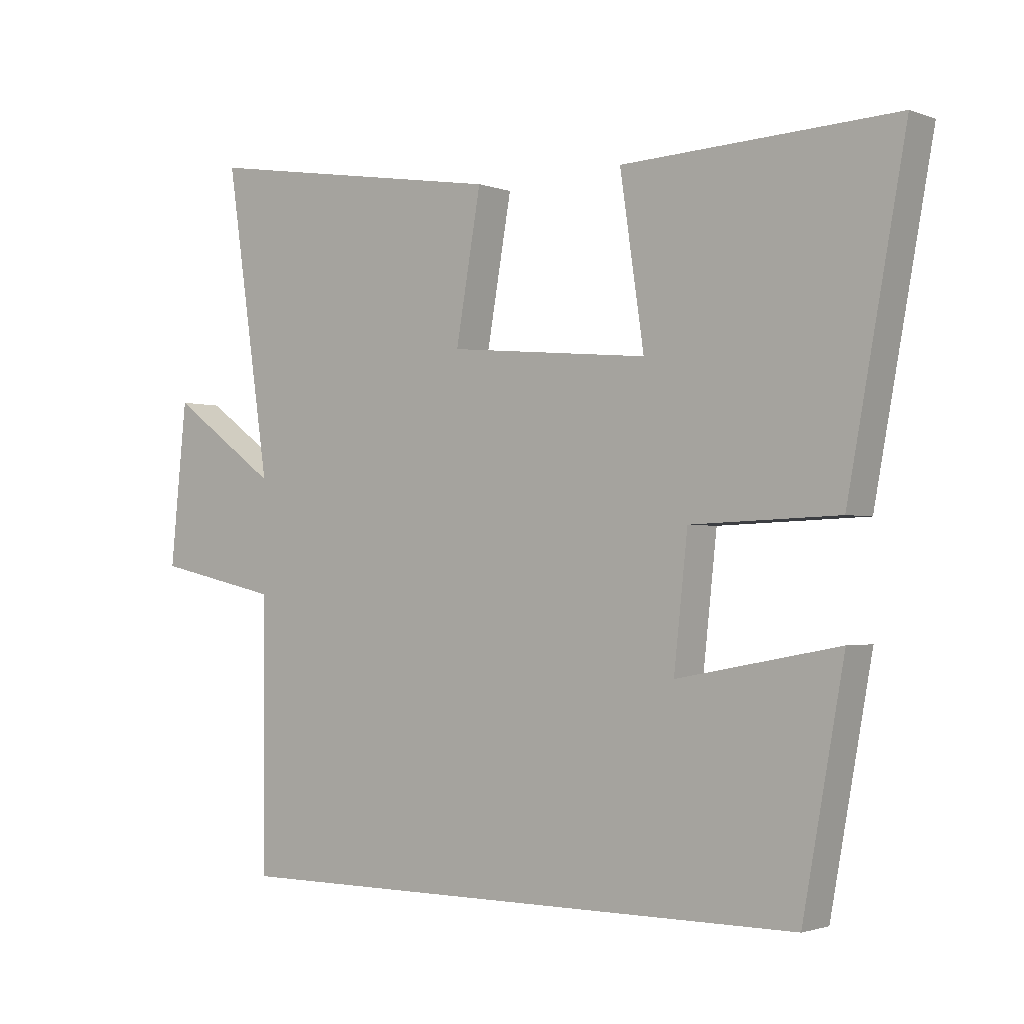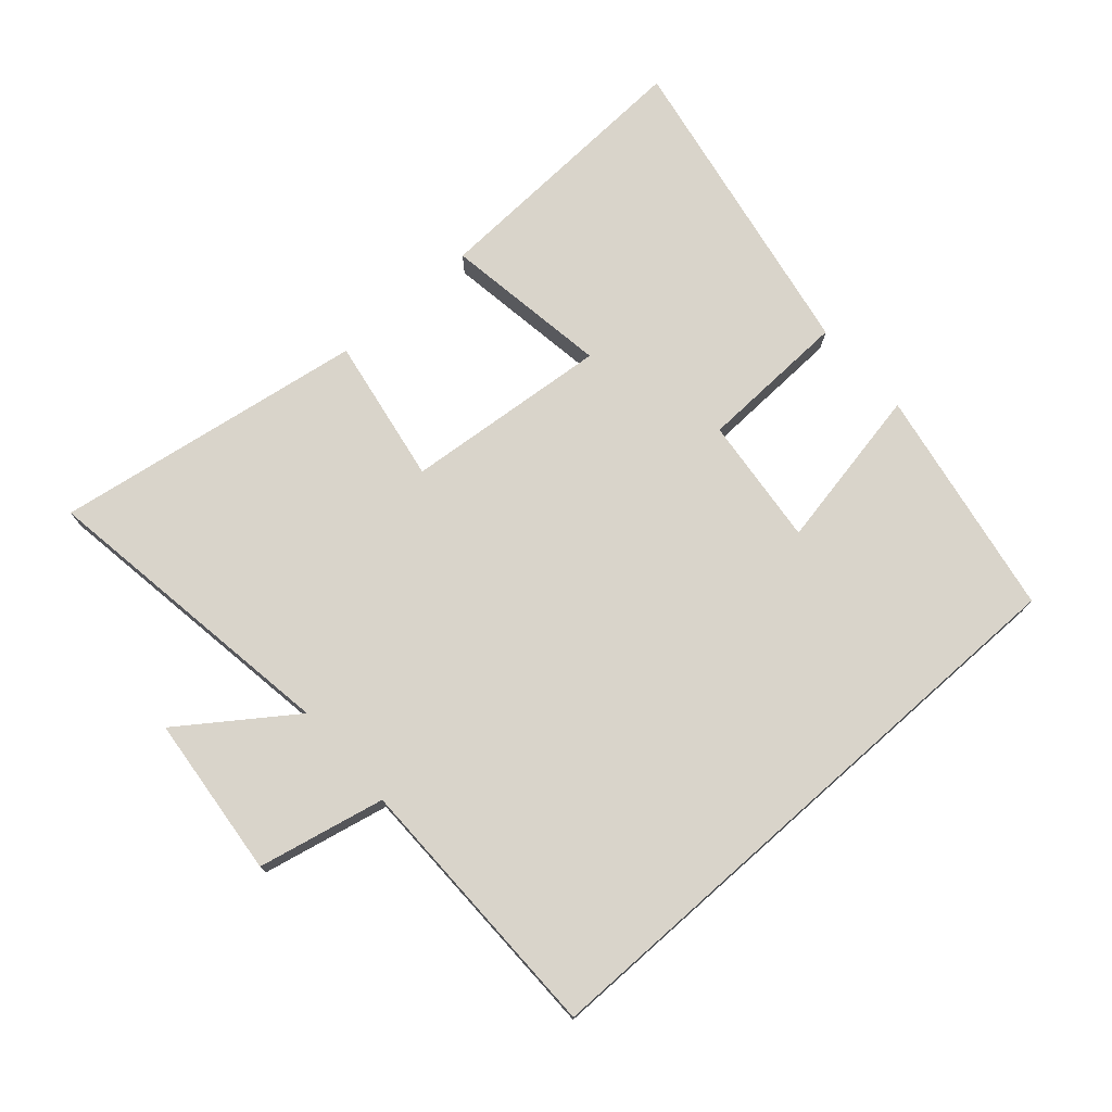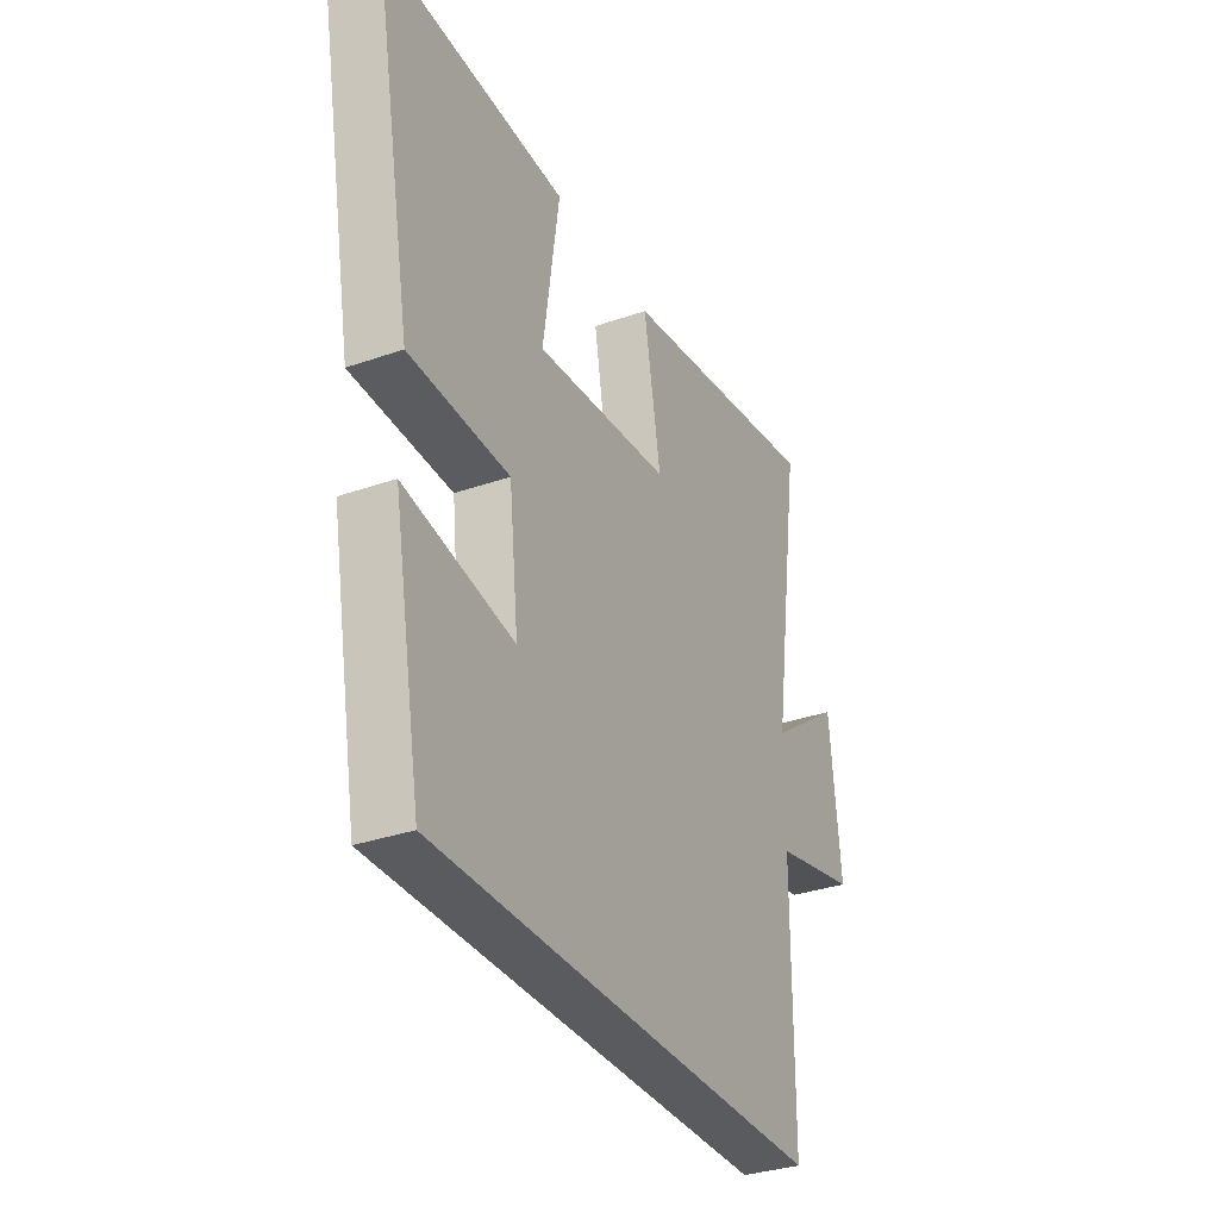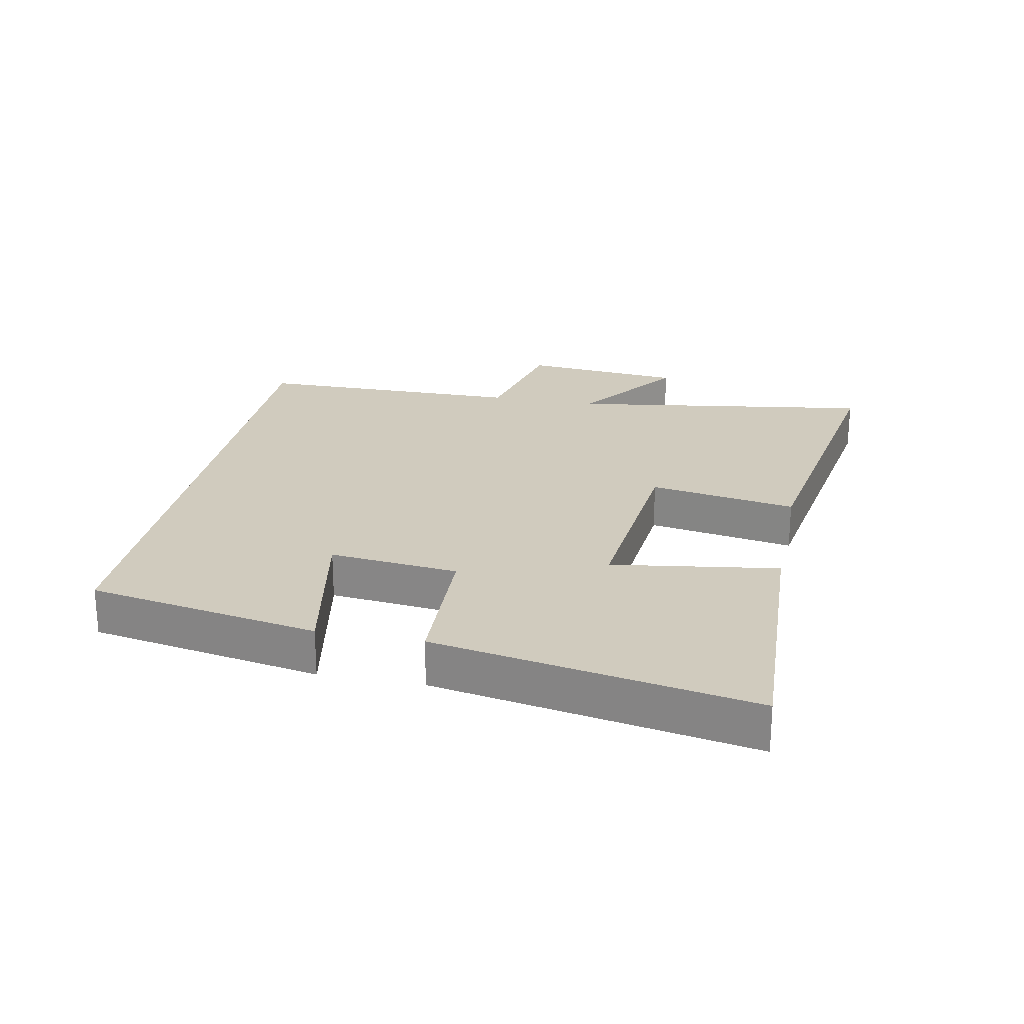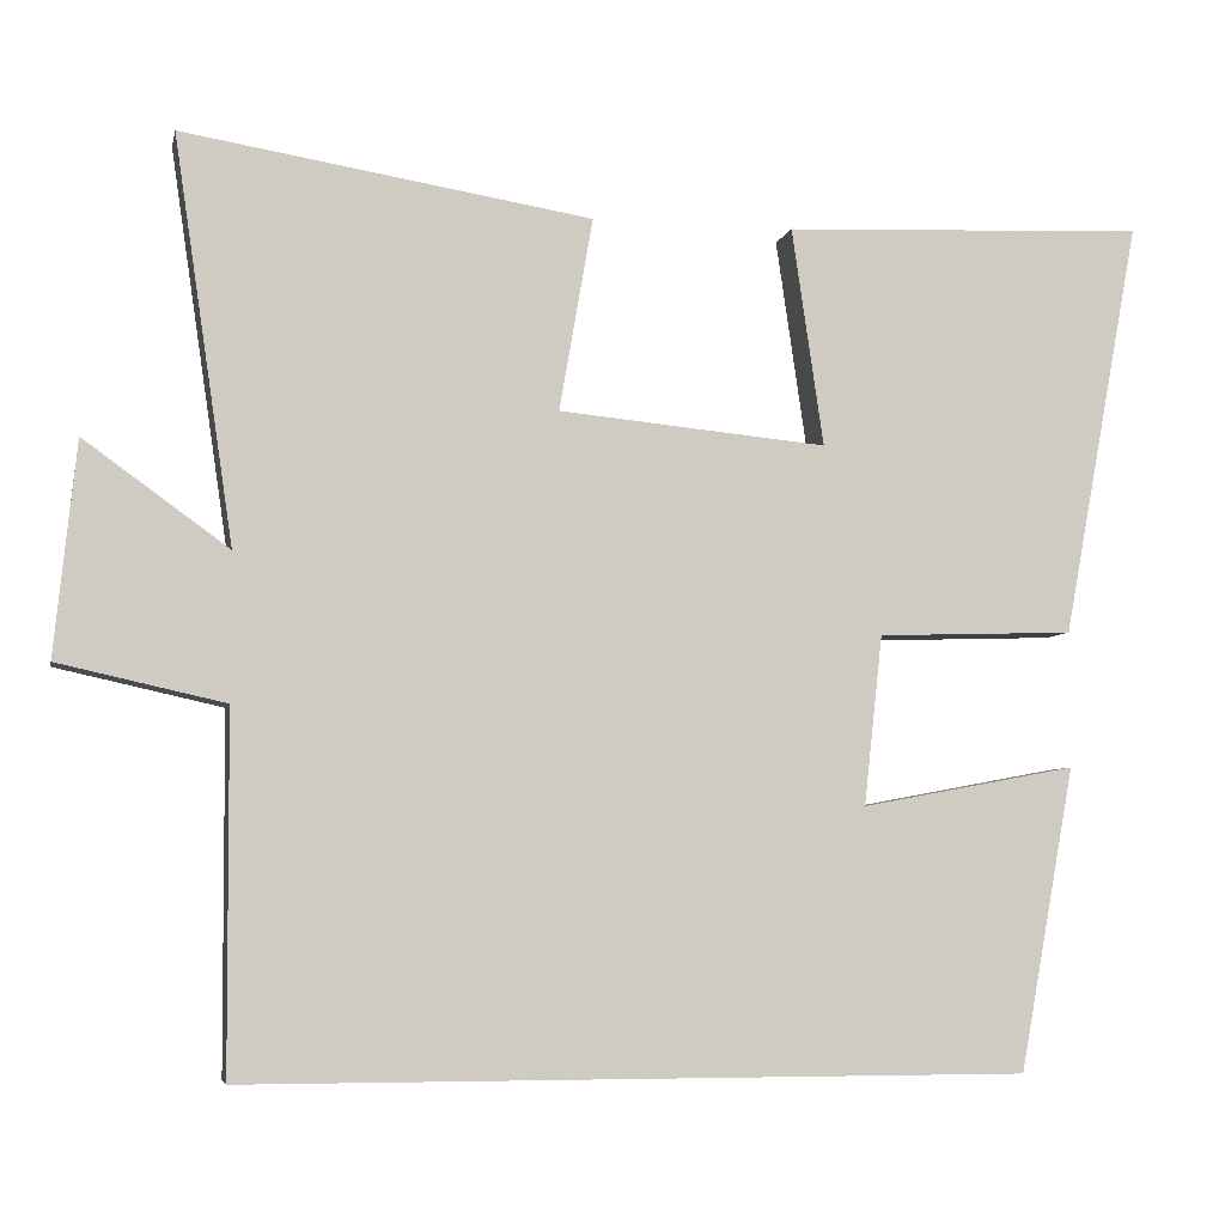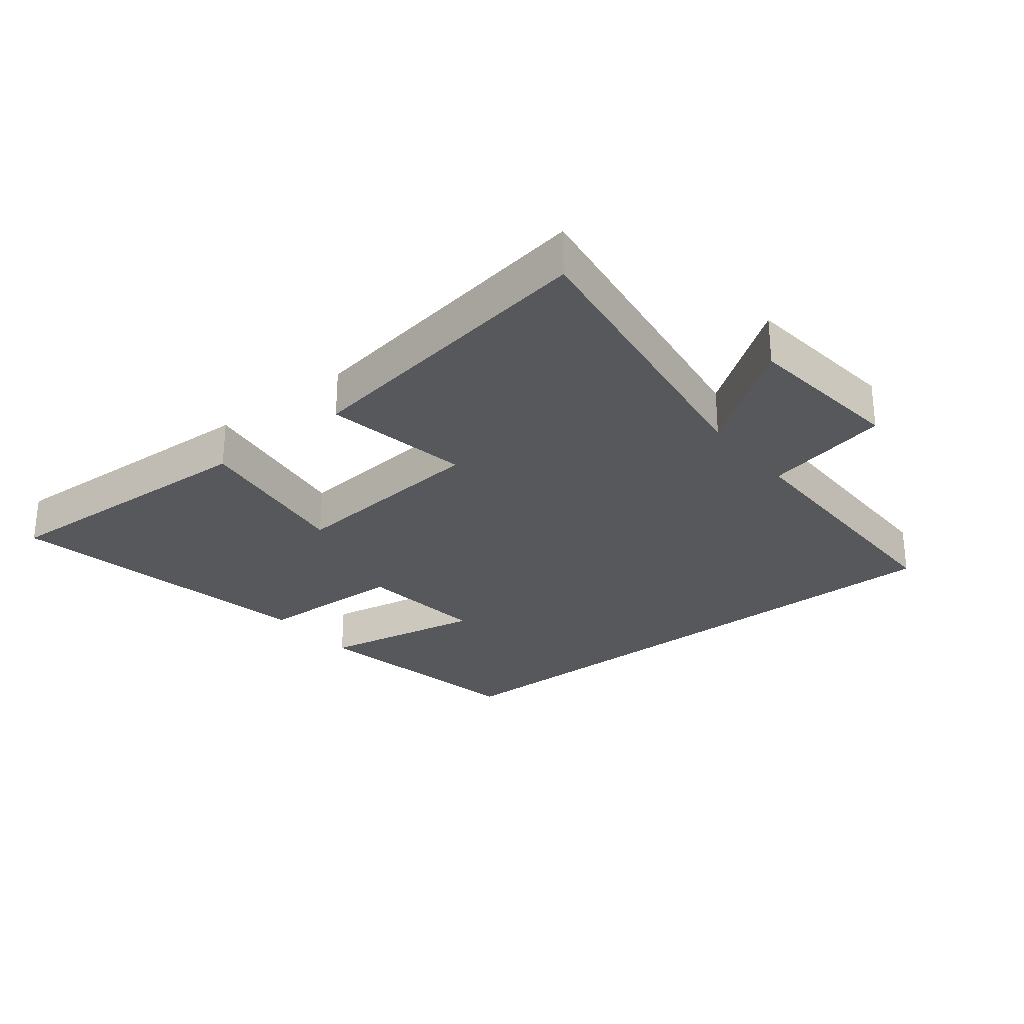
<metadata>
{"format":"obj","ext":"obj","renderer":"f3d","projection":"perspective","resolution":1024,"background":"white","views":[{"elev":-1.9,"azim":-142.1,"up":"+Z"},{"elev":74.8,"azim":138.4,"up":"+Y"},{"elev":-32.9,"azim":-64.2,"up":"+Z"},{"elev":23.5,"azim":-78.8,"up":"+Y"},{"elev":-5.8,"azim":168.0,"up":"+Z"},{"elev":-27.8,"azim":38.6,"up":"+Y"}]}
</metadata>
<code>
v 0.571 0.07 0.578
v 0.5 0.07 0.097
v 0.672 0.07 0.221
v 0.698 0.07 -0.033
v 0.5 0.07 -0.077
v 0.498 0.07 -0.5
v -0.434 0.07 -0.5
v -0.5 0.07 -0.139
v -0.243 0.07 -0.187
v -0.265 0.07 0.015
v -0.5 0.07 0.023
v -0.592 0.07 0.519
v -0.158 0.07 0.5
v -0.196 0.07 0.24
v 0.124 0.07 0.27
v 0.084 0.07 0.5
v 0.571 0 0.578
v 0.5 0 0.097
v 0.672 0 0.221
v 0.698 0 -0.033
v 0.5 0 -0.077
v 0.498 0 -0.5
v -0.434 0 -0.5
v -0.5 0 -0.139
v -0.243 0 -0.187
v -0.265 0 0.015
v -0.5 0 0.023
v -0.592 0 0.519
v -0.158 0 0.5
v -0.196 0 0.24
v 0.124 0 0.27
v 0.084 0 0.5
f 15 16 1 2
f 14 15 2
f 12 13 14
f 11 12 14
f 10 11 14
f 9 10 14 2
f 6 7 8 9
f 5 6 9 2
f 2 3 4 5
f 18 17 32 31
f 18 31 30
f 30 29 28
f 30 28 27
f 30 27 26
f 18 30 26 25
f 25 24 23 22
f 18 25 22 21
f 21 20 19 18
f 1 17 18 2
f 2 18 19 3
f 3 19 20 4
f 4 20 21 5
f 5 21 22 6
f 6 22 23 7
f 7 23 24 8
f 8 24 25 9
f 9 25 26 10
f 10 26 27 11
f 11 27 28 12
f 12 28 29 13
f 13 29 30 14
f 14 30 31 15
f 15 31 32 16
f 16 32 17 1

</code>
